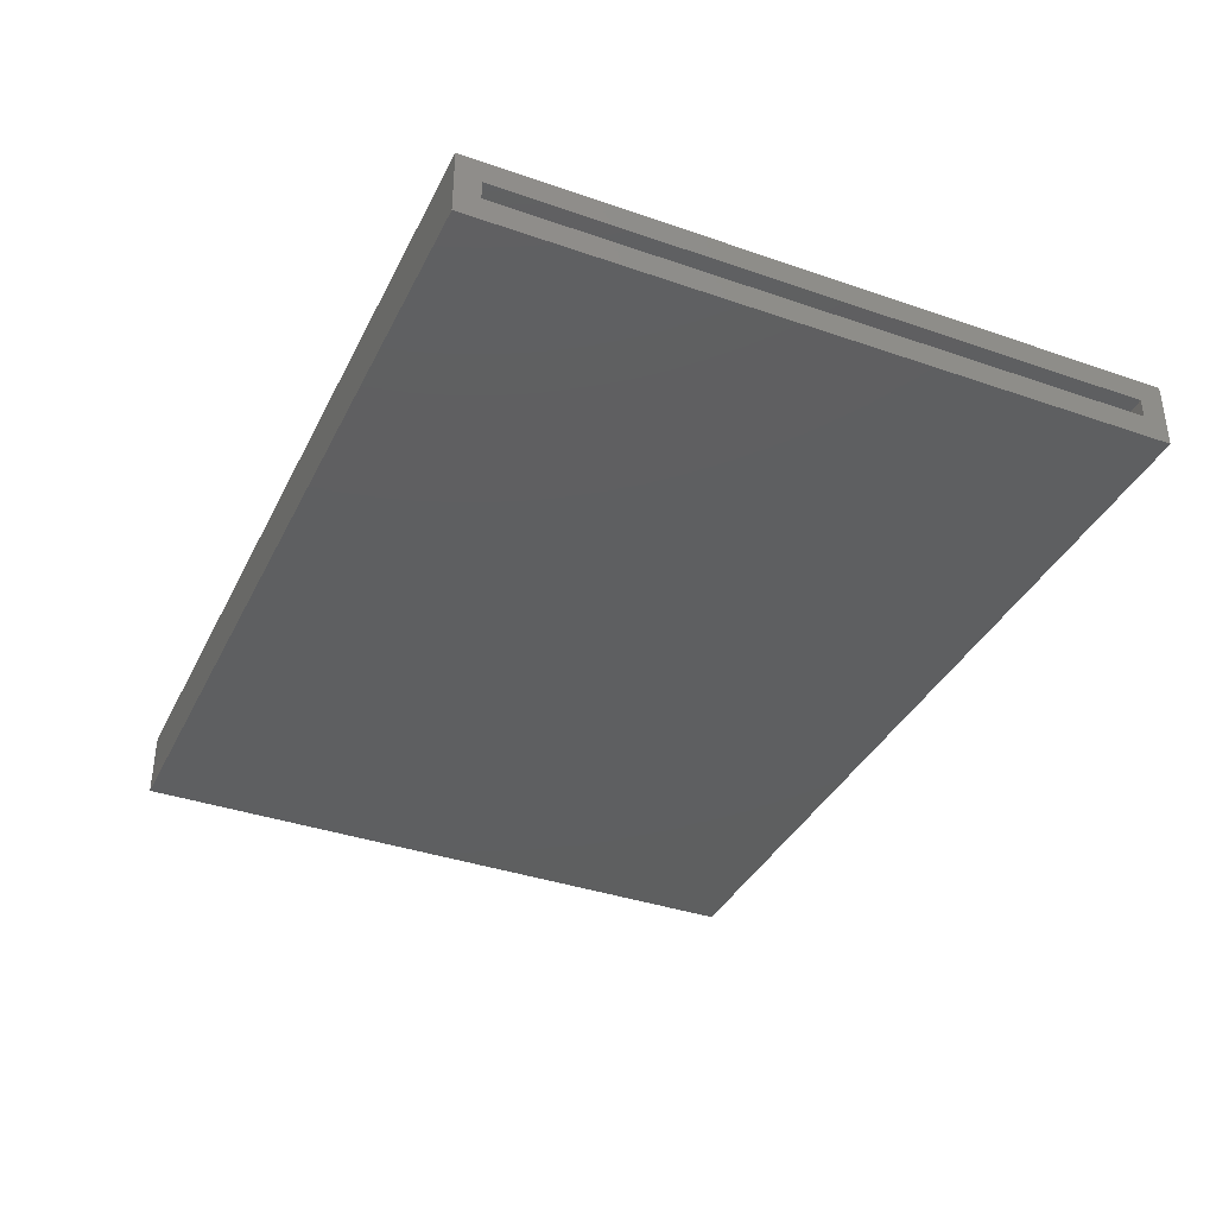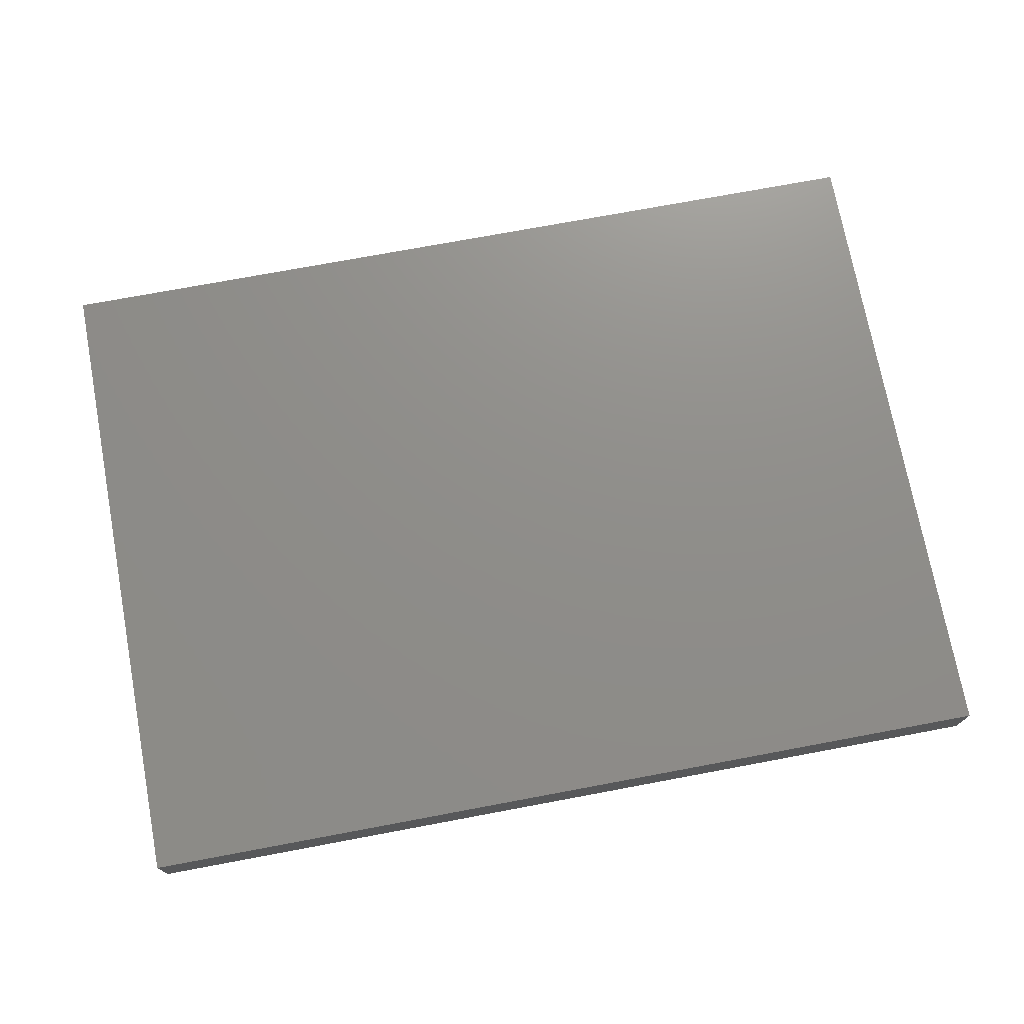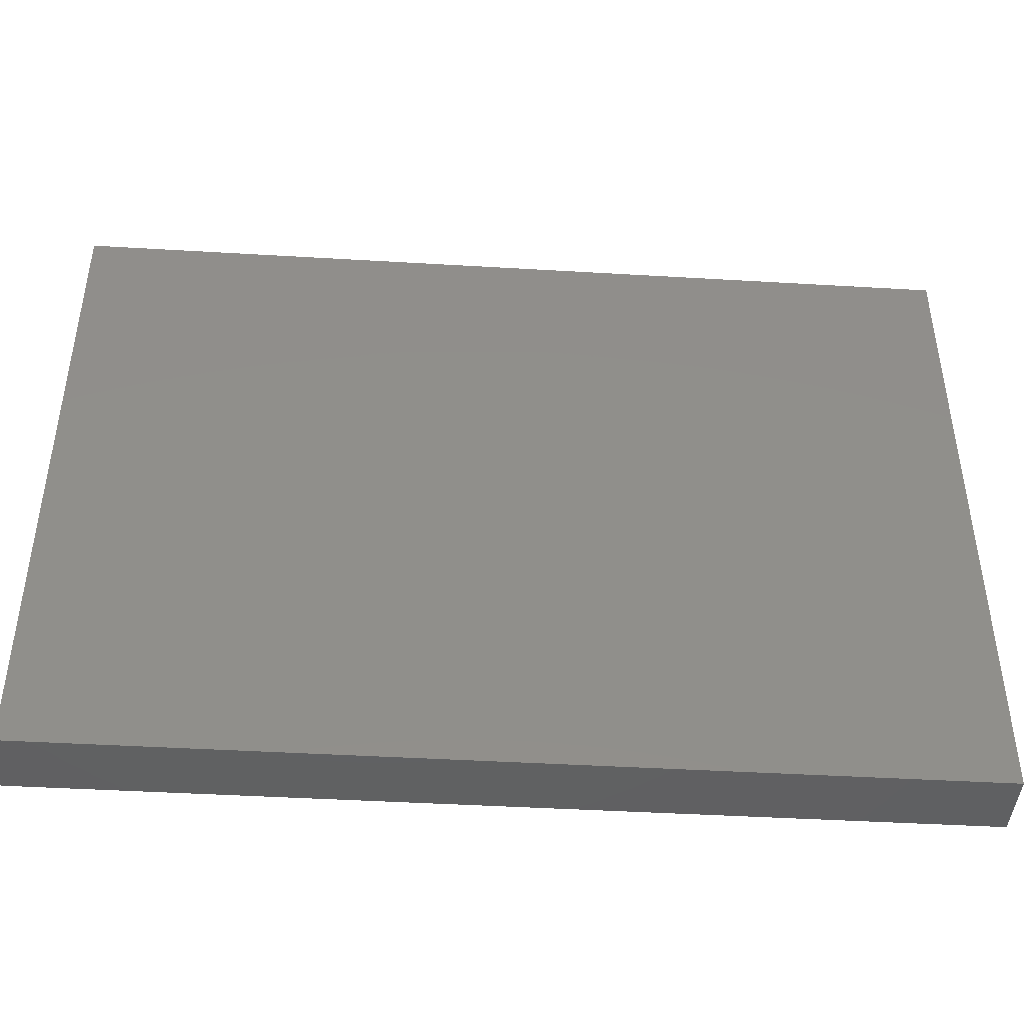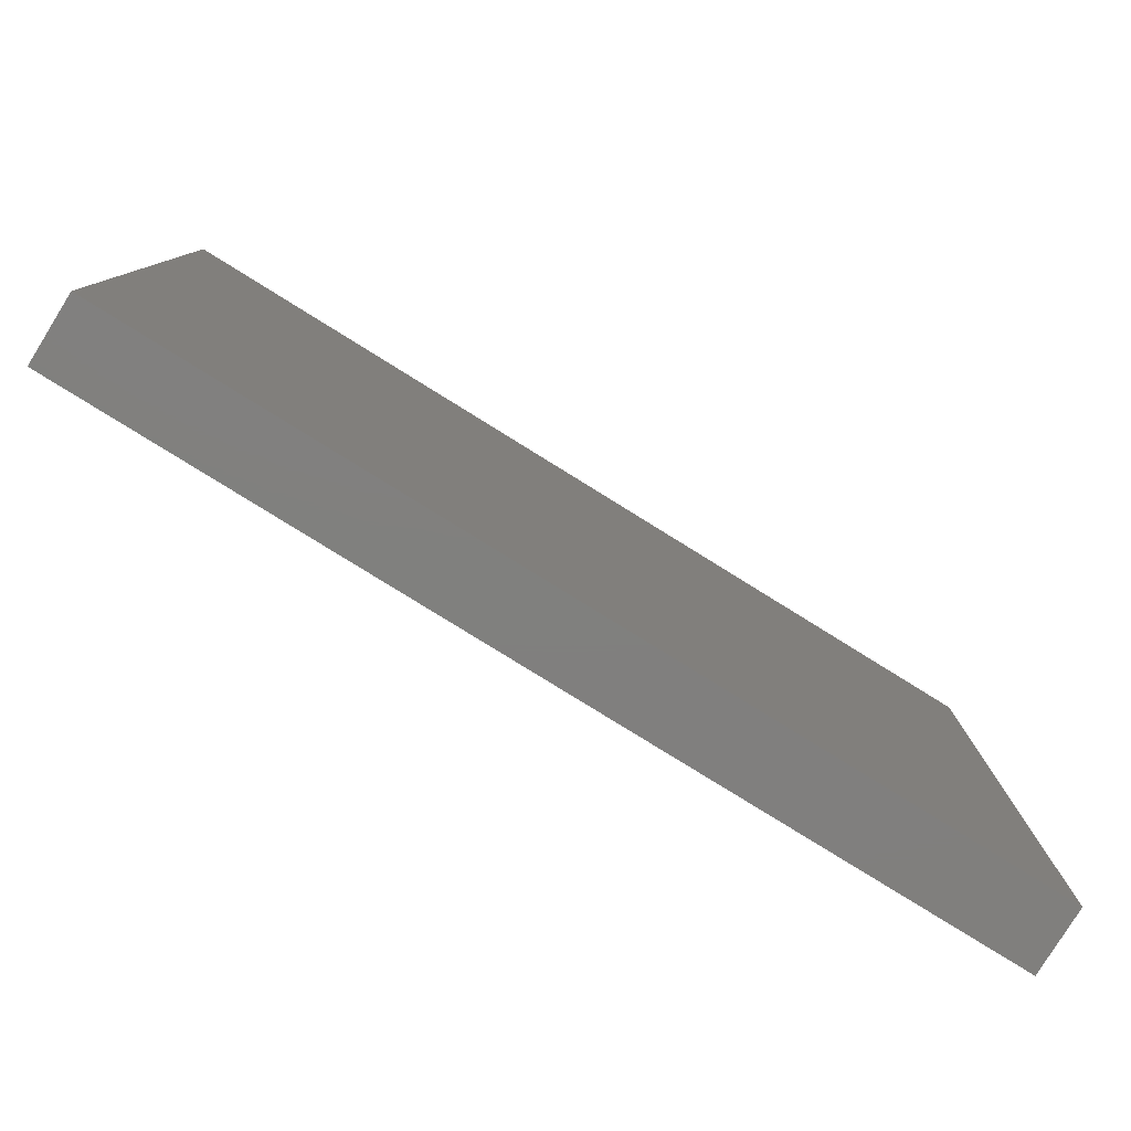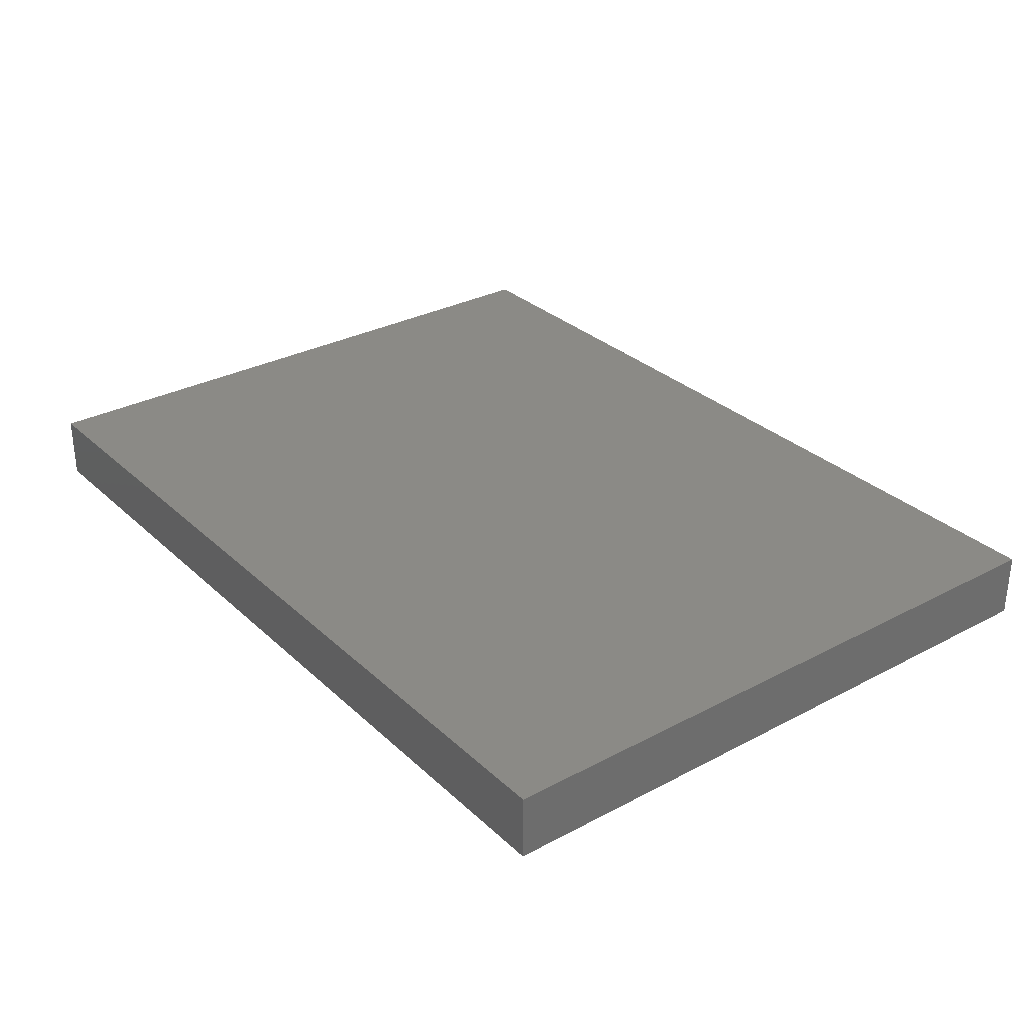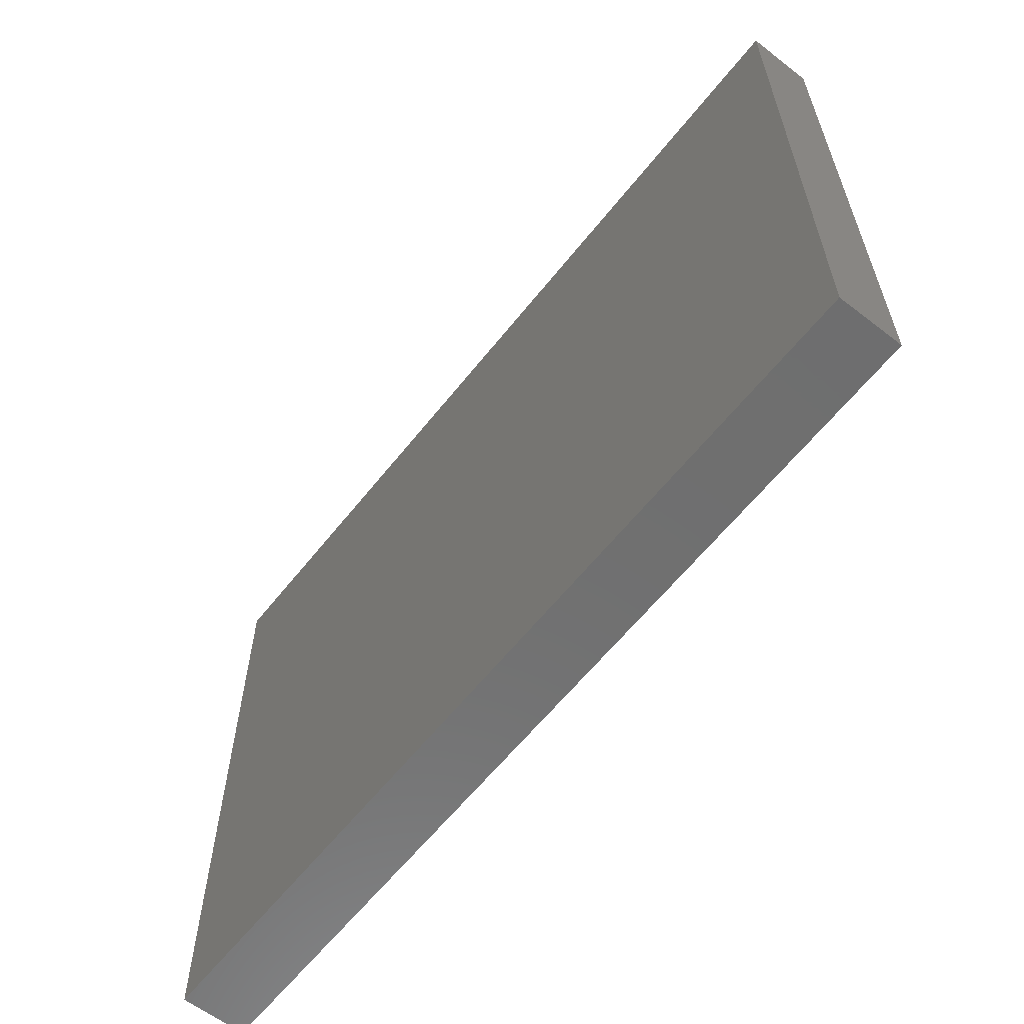
<metadata>
{"format":"stl","ext":"stl","renderer":"f3d","projection":"perspective","resolution":1024,"background":"white","views":[{"elev":-37.4,"azim":-114.0,"up":"+Y"},{"elev":73.6,"azim":-10.6,"up":"+Y"},{"elev":-43.5,"azim":176.0,"up":"+Z"},{"elev":-79.9,"azim":148.2,"up":"+Z"},{"elev":30.5,"azim":52.6,"up":"+Y"},{"elev":-60.9,"azim":51.8,"up":"+Z"}]}
</metadata>
<code>
# stl→obj: 16 verts, 28 faces
v -0.75 -0.05469 0.5584
v -0.75 0.05469 0.5584
v -0.75 0.01562 0.5193
v -0.75 -0.01562 0.5193
v -0.75 -0.01562 -0.5078
v -0.75 -0.05469 -0.5469
v -0.75 0.05469 -0.5469
v -0.75 0.01562 -0.5078
v 0.7109 -0.01562 -0.5078
v 0.7109 0.01562 -0.5078
v 0.7109 -0.01562 0.5193
v 0.7109 0.01562 0.5193
v 0.75 -0.05469 -0.5469
v 0.75 -0.05469 0.5584
v 0.75 0.05469 -0.5469
v 0.75 0.05469 0.5584
f 1 2 3
f 1 3 4
f 1 4 5
f 1 5 6
f 6 5 7
f 7 5 8
f 7 8 2
f 2 8 3
f 5 9 8
f 8 9 10
f 11 4 12
f 12 4 3
f 3 8 12
f 12 8 10
f 4 11 5
f 5 11 9
f 9 11 10
f 10 11 12
f 6 13 1
f 1 13 14
f 7 2 15
f 15 2 16
f 14 16 1
f 1 16 2
f 13 15 14
f 14 15 16
f 6 7 13
f 13 7 15

</code>
